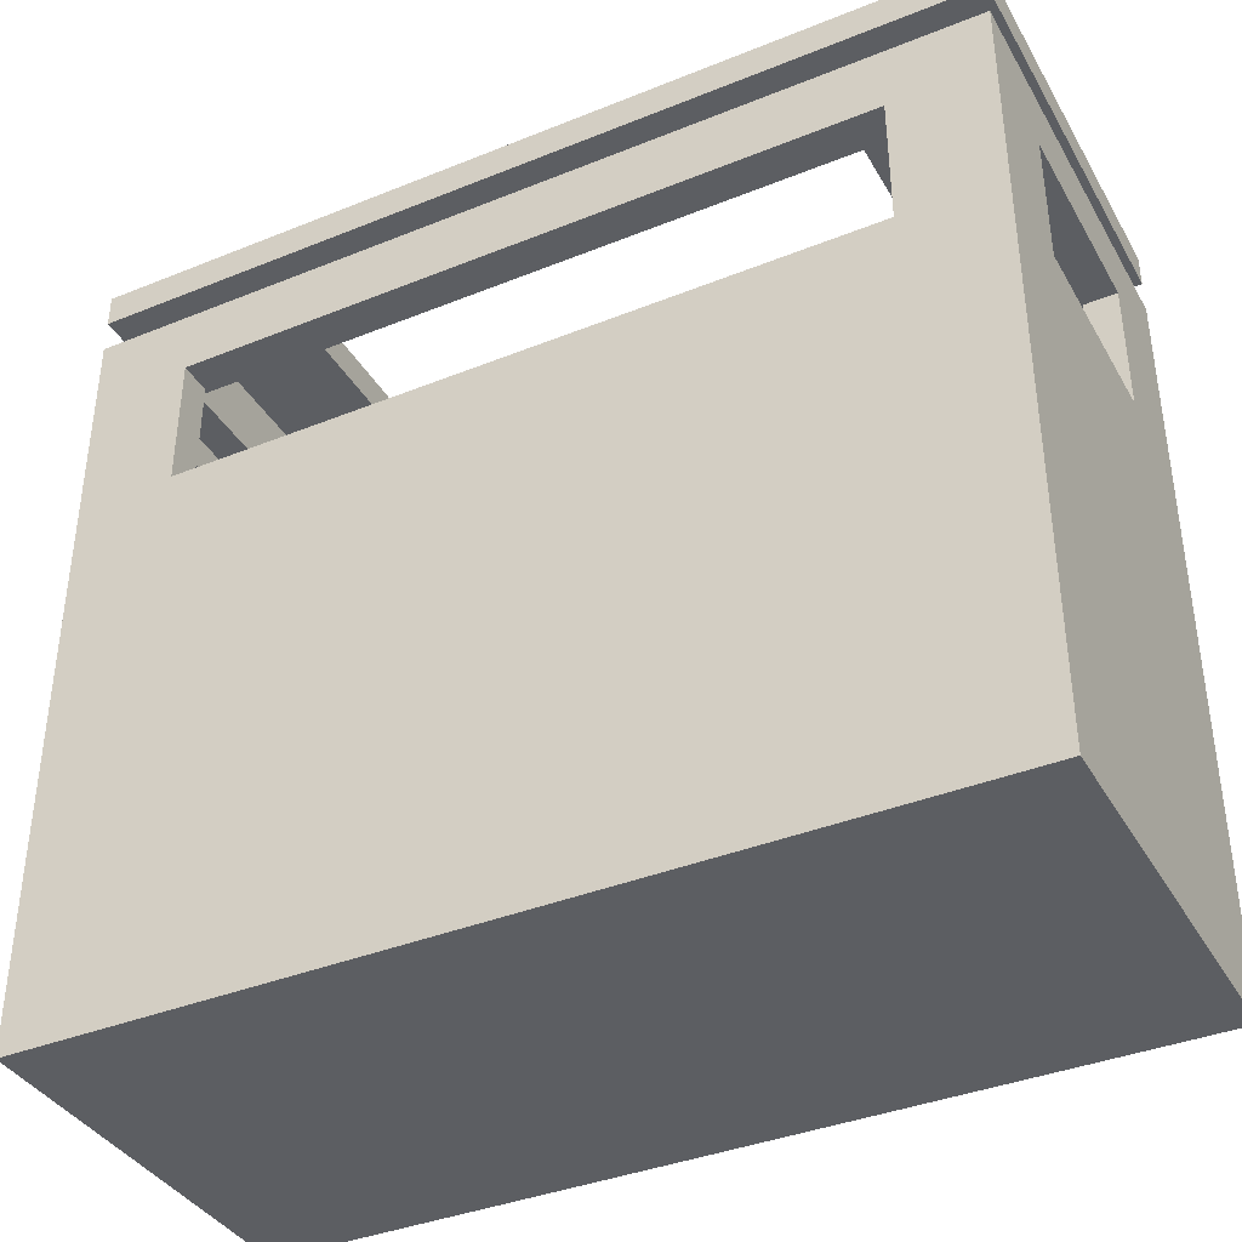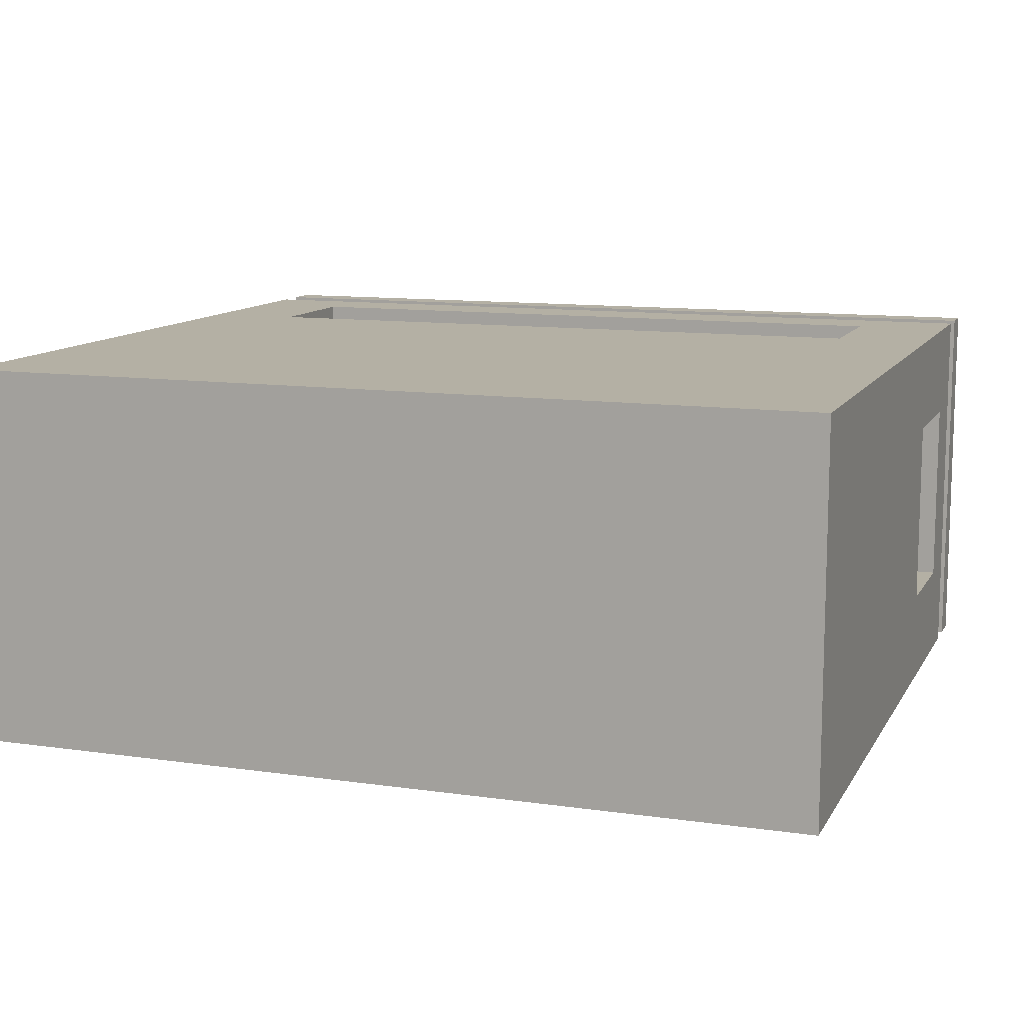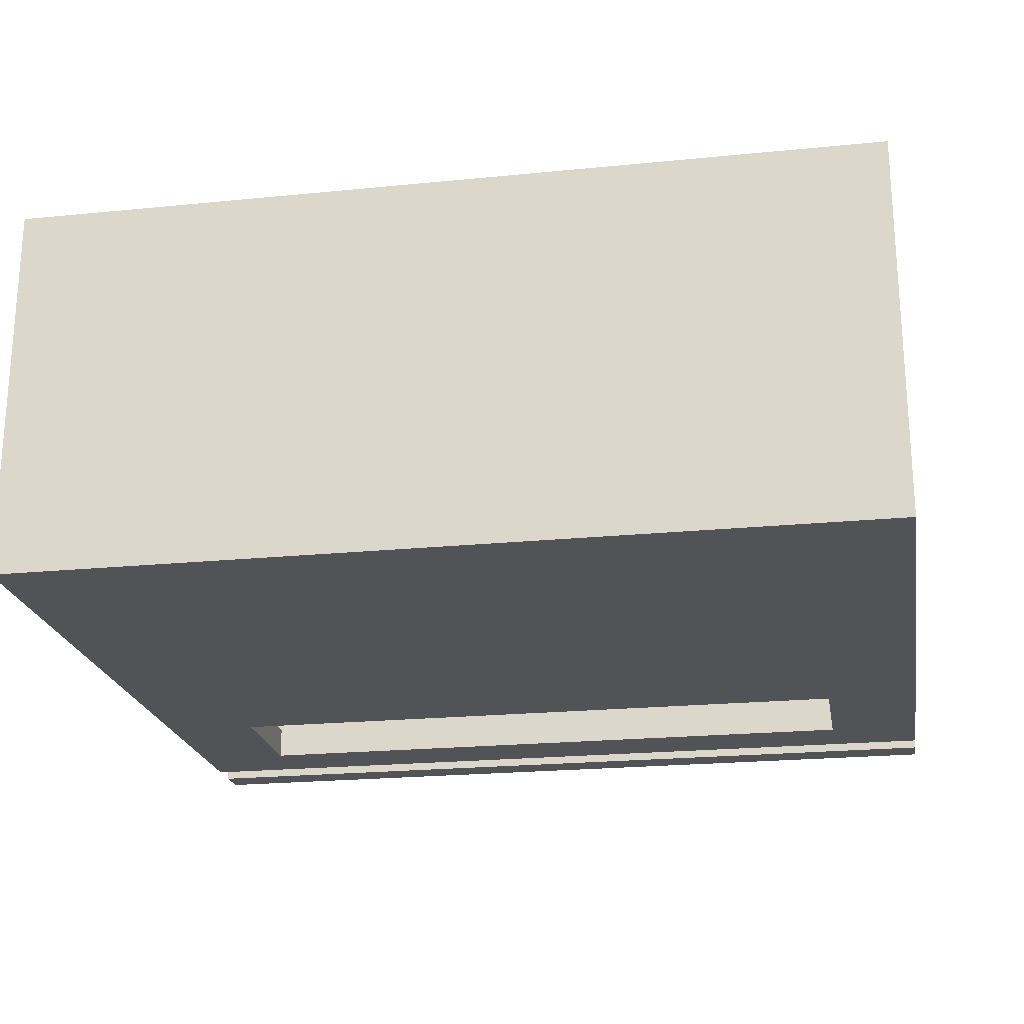
<metadata>
{"format":"obj","ext":"obj","renderer":"f3d","projection":"perspective","resolution":1024,"background":"white","views":[{"elev":-38.2,"azim":27.1,"up":"+Y"},{"elev":11.4,"azim":19.3,"up":"+Z"},{"elev":-21.8,"azim":9.9,"up":"+Z"}]}
</metadata>
<code>
o
v -1.4 0 0.7
v -1.4 0 -0.5
v -1.4 0.1 0.7
v -1.4 0.1 -0.5
v -1.4 0.2 0.7
v -1.4 0.2 -0.5
v -1.4 0.3 0.7
v -1.4 0.3 -0.5
v -1.4 0.4 0.7
v -1.4 0.4 -0.5
v -1.4 0.8 0.7
v -1.4 0.8 -0.5
v -1.4 1 0.7
v -1.4 1 -0.5
v -1.4 1.7 0.4
v -1.4 1.7 -0.2
v -1.4 2.1 0.4
v -1.4 2.1 -0.2
v -1.4 2.3 0.7
v -1.4 2.3 -0.5
v -1.4 2.4 0.7
v -1.4 2.4 -0.5
v -1.4 2.5 0.7
v -1.4 2.5 -0.5
v -1.3 2.3 0.6
v -1.3 2.3 -0.4
v -1.3 2.4 0.6
v -1.3 2.4 -0.4
v 0.8 2.4 0.4
v 0.8 2.4 -0.2
v 0.8 2.5 0.4
v 0.8 2.5 -0.2
v 1 1.7 0.7
v 1 1.7 0.6
v 1 1.7 -0.4
v 1 1.7 -0.5
v 1 2.1 0.7
v 1 2.1 0.6
v 1 2.1 -0.4
v 1 2.1 -0.5
v 1.1 0.2 0.5
v 1.1 0.2 -0.3
v 1.1 1.7 0.5
v 1.1 1.7 -0.3
v 1.1 2.2 0.5
v 1.1 2.2 -0.3
v 1.1 2.4 0.5
v 1.1 2.4 -0.3
v 1.2 1.7 0.6
v 1.2 1.7 0.4
v 1.2 1.7 -0.2
v 1.2 1.7 -0.4
v 1.2 2.1 0.4
v 1.2 2.1 -0.2
v 1.2 2.2 0.6
v 1.2 2.2 -0.4
v -1.3 1.7 0.6
v -1.3 1.7 0.4
v -1.3 1.7 -0.2
v -1.3 1.7 -0.4
v -1.3 2.1 0.4
v -1.3 2.1 -0.2
v -1.3 2.2 0.6
v -1.3 2.2 -0.4
v -1.2 0.2 0.5
v -1.2 0.2 -0.3
v -1.2 1.7 0.5
v -1.2 1.7 -0.3
v -1.2 2.2 0.5
v -1.2 2.2 -0.3
v -1.2 2.4 0.5
v -1.2 2.4 -0.3
v -1.1 1.7 0.7
v -1.1 1.7 0.6
v -1.1 1.7 -0.4
v -1.1 1.7 -0.5
v -1.1 2.1 0.7
v -1.1 2.1 0.6
v -1.1 2.1 -0.4
v -1.1 2.1 -0.5
v -0.9 2.4 0.4
v -0.9 2.4 -0.2
v -0.9 2.5 0.4
v -0.9 2.5 -0.2
v 1.2 2.3 0.6
v 1.2 2.3 -0.4
v 1.2 2.4 0.6
v 1.2 2.4 -0.4
v 1.3 0 0.7
v 1.3 0 -0.5
v 1.3 0.1 0.7
v 1.3 0.1 -0.5
v 1.3 0.2 0.7
v 1.3 0.2 -0.5
v 1.3 0.3 0.7
v 1.3 0.3 -0.5
v 1.3 0.4 0.7
v 1.3 0.4 -0.5
v 1.3 0.8 0.7
v 1.3 0.8 -0.5
v 1.3 1 0.7
v 1.3 1 -0.5
v 1.3 1.7 0.4
v 1.3 1.7 -0.2
v 1.3 2.1 0.4
v 1.3 2.1 -0.2
v 1.3 2.3 0.7
v 1.3 2.3 -0.5
v 1.3 2.4 0.7
v 1.3 2.4 -0.5
v 1.3 2.5 0.7
v 1.3 2.5 -0.5
v -1.4 0 0.7
v -1.4 0.1 0.7
v -1.4 0.2 0.7
v -1.4 0.3 0.7
v -1.4 0.4 0.7
v -1.4 0.8 0.7
v -1.4 1 0.7
v -1.4 2.3 0.7
v -1.4 2.4 0.7
v -1.4 2.5 0.7
v -1.3 1.1 0.7
v -1.3 1.6 0.7
v -1.2 1.1 0.7
v -1.2 1.3 0.7
v -1.2 1.4 0.7
v -1.2 1.5 0.7
v -1.1 1.4 0.7
v -1.1 1.5 0.7
v -1.1 1.7 0.7
v -1.1 2.1 0.7
v -1 1.3 0.7
v -1 1.6 0.7
v -0.9 1.1 0.7
v -0.9 1.6 0.7
v -0.8 1.2 0.7
v -0.8 1.6 0.7
v -0.7 1.1 0.7
v -0.7 1.2 0.7
v -0.6 1.1 0.7
v -0.6 1.6 0.7
v -0.5 1.1 0.7
v -0.5 1.3 0.7
v -0.5 1.4 0.7
v -0.5 1.5 0.7
v -0.4 1.1 0.7
v -0.4 1.3 0.7
v -0.4 1.4 0.7
v -0.4 1.5 0.7
v -0.3 1.1 0.7
v -0.3 1.6 0.7
v -0.2 1.1 0.7
v -0.2 1.2 0.7
v -0.2 1.3 0.7
v -0.2 1.6 0.7
v -0.1 1.4 0.7
v -0.1 1.5 0.7
v 0 1.2 0.7
v 0 1.3 0.7
v 0.1 1.1 0.7
v 0.1 1.4 0.7
v 0.1 1.5 0.7
v 0.1 1.6 0.7
v 0.2 1.5 0.7
v 0.2 1.6 0.7
v 0.3 1.1 0.7
v 0.3 1.5 0.7
v 0.4 1.1 0.7
v 0.4 1.5 0.7
v 0.5 1.5 0.7
v 0.5 1.6 0.7
v 0.6 1.1 0.7
v 0.6 1.6 0.7
v 0.7 1.1 0.7
v 0.7 1.6 0.7
v 0.8 1.1 0.7
v 0.8 1.6 0.7
v 0.9 1.2 0.7
v 0.9 1.5 0.7
v 1 1.7 0.7
v 1 2.1 0.7
v 1.2 1.1 0.7
v 1.2 1.2 0.7
v 1.2 1.5 0.7
v 1.2 1.6 0.7
v 1.3 0 0.7
v 1.3 0.1 0.7
v 1.3 0.2 0.7
v 1.3 0.3 0.7
v 1.3 0.4 0.7
v 1.3 0.8 0.7
v 1.3 1 0.7
v 1.3 2.3 0.7
v 1.3 2.4 0.7
v 1.3 2.5 0.7
v -1.3 2.3 0.6
v -1.3 2.4 0.6
v 1.2 2.3 0.6
v 1.2 2.4 0.6
v -1.4 1.7 -0.2
v -1.4 2.1 -0.2
v -1.3 1.7 -0.2
v -1.3 2.1 -0.2
v -0.9 2.4 -0.2
v -0.9 2.5 -0.2
v 0.8 2.4 -0.2
v 0.8 2.5 -0.2
v 1.2 1.7 -0.2
v 1.2 2.1 -0.2
v 1.3 1.7 -0.2
v 1.3 2.1 -0.2
v -1.2 0.2 -0.3
v -1.2 1.7 -0.3
v -1.2 2.2 -0.3
v -1.2 2.4 -0.3
v 1.1 0.2 -0.3
v 1.1 1.7 -0.3
v 1.1 2.2 -0.3
v 1.1 2.4 -0.3
v -1.3 1.7 -0.4
v -1.3 2.2 -0.4
v -1.1 1.7 -0.4
v -1.1 2.1 -0.4
v 1 1.7 -0.4
v 1 2.1 -0.4
v 1.2 1.7 -0.4
v 1.2 2.2 -0.4
v -1.3 1.7 0.6
v -1.3 2.2 0.6
v -1.1 1.7 0.6
v -1.1 2.1 0.6
v 1 1.7 0.6
v 1 2.1 0.6
v 1.2 1.7 0.6
v 1.2 2.2 0.6
v -1.2 0.2 0.5
v -1.2 1.7 0.5
v -1.2 2.2 0.5
v -1.2 2.4 0.5
v 1.1 0.2 0.5
v 1.1 1.7 0.5
v 1.1 2.2 0.5
v 1.1 2.4 0.5
v -1.4 1.7 0.4
v -1.4 2.1 0.4
v -1.3 1.7 0.4
v -1.3 2.1 0.4
v -0.9 2.4 0.4
v -0.9 2.5 0.4
v 0.8 2.4 0.4
v 0.8 2.5 0.4
v 1.2 1.7 0.4
v 1.2 2.1 0.4
v 1.3 1.7 0.4
v 1.3 2.1 0.4
v -1.3 2.3 -0.4
v -1.3 2.4 -0.4
v 1.2 2.3 -0.4
v 1.2 2.4 -0.4
v -1.4 0 -0.5
v -1.4 0.1 -0.5
v -1.4 0.2 -0.5
v -1.4 0.3 -0.5
v -1.4 0.4 -0.5
v -1.4 0.8 -0.5
v -1.4 1 -0.5
v -1.4 2.3 -0.5
v -1.4 2.4 -0.5
v -1.4 2.5 -0.5
v -1.3 1.1 -0.5
v -1.3 1.2 -0.5
v -1.3 1.5 -0.5
v -1.3 1.6 -0.5
v -1.1 1.7 -0.5
v -1.1 2.1 -0.5
v -1 1.2 -0.5
v -1 1.5 -0.5
v -0.9 1.1 -0.5
v -0.9 1.6 -0.5
v -0.8 1.1 -0.5
v -0.8 1.6 -0.5
v -0.7 1.1 -0.5
v -0.7 1.6 -0.5
v -0.6 1.5 -0.5
v -0.6 1.6 -0.5
v -0.5 1.1 -0.5
v -0.5 1.5 -0.5
v -0.4 1.1 -0.5
v -0.4 1.5 -0.5
v -0.3 1.5 -0.5
v -0.3 1.6 -0.5
v -0.2 1.1 -0.5
v -0.2 1.4 -0.5
v -0.2 1.5 -0.5
v -0.2 1.6 -0.5
v -0.1 1.2 -0.5
v -0.1 1.3 -0.5
v 0 1.4 -0.5
v 0 1.5 -0.5
v 0.1 1.1 -0.5
v 0.1 1.2 -0.5
v 0.1 1.3 -0.5
v 0.1 1.6 -0.5
v 0.2 1.1 -0.5
v 0.2 1.6 -0.5
v 0.3 1.1 -0.5
v 0.3 1.3 -0.5
v 0.3 1.4 -0.5
v 0.3 1.5 -0.5
v 0.4 1.1 -0.5
v 0.4 1.3 -0.5
v 0.4 1.4 -0.5
v 0.4 1.5 -0.5
v 0.5 1.1 -0.5
v 0.5 1.6 -0.5
v 0.6 1.1 -0.5
v 0.6 1.2 -0.5
v 0.7 1.2 -0.5
v 0.7 1.6 -0.5
v 0.8 1.1 -0.5
v 0.8 1.6 -0.5
v 0.9 1.3 -0.5
v 0.9 1.6 -0.5
v 1 1.4 -0.5
v 1 1.5 -0.5
v 1 1.7 -0.5
v 1 2.1 -0.5
v 1.1 1.1 -0.5
v 1.1 1.3 -0.5
v 1.1 1.4 -0.5
v 1.1 1.5 -0.5
v 1.2 1.1 -0.5
v 1.2 1.6 -0.5
v 1.3 0 -0.5
v 1.3 0.1 -0.5
v 1.3 0.2 -0.5
v 1.3 0.3 -0.5
v 1.3 0.4 -0.5
v 1.3 0.8 -0.5
v 1.3 1 -0.5
v 1.3 2.3 -0.5
v 1.3 2.4 -0.5
v 1.3 2.5 -0.5
v -1.4 0 0.7
v 1.3 0 0.7
v -1.4 0 -0.5
v 1.3 0 -0.5
v -1.1 2.1 0.7
v 1 2.1 0.7
v -1.1 2.1 0.6
v 1 2.1 0.6
v -1.4 2.1 0.4
v -1.3 2.1 0.4
v 1.2 2.1 0.4
v 1.3 2.1 0.4
v -1.4 2.1 -0.2
v -1.3 2.1 -0.2
v 1.2 2.1 -0.2
v 1.3 2.1 -0.2
v -1.1 2.1 -0.4
v 1 2.1 -0.4
v -1.1 2.1 -0.5
v 1 2.1 -0.5
v -1.3 2.2 0.6
v 1.2 2.2 0.6
v -1.2 2.2 0.5
v 1.1 2.2 0.5
v -1.2 2.2 -0.3
v 1.1 2.2 -0.3
v -1.3 2.2 -0.4
v 1.2 2.2 -0.4
v -1.4 2.4 0.7
v 1.3 2.4 0.7
v -1.3 2.4 0.6
v 1.2 2.4 0.6
v -1.2 2.4 0.5
v 1.1 2.4 0.5
v -0.9 2.4 0.4
v 0.8 2.4 0.4
v -0.9 2.4 -0.2
v 0.8 2.4 -0.2
v -1.2 2.4 -0.3
v 1.1 2.4 -0.3
v -1.3 2.4 -0.4
v 1.2 2.4 -0.4
v -1.4 2.4 -0.5
v 1.3 2.4 -0.5
v -1.2 0.2 0.5
v 1.1 0.2 0.5
v -1.2 0.2 -0.3
v 1.1 0.2 -0.3
v -1.1 1.7 0.7
v 1 1.7 0.7
v -1.3 1.7 0.6
v -1.1 1.7 0.6
v 1 1.7 0.6
v 1.2 1.7 0.6
v -1.2 1.7 0.5
v 1.1 1.7 0.5
v -1.4 1.7 0.4
v -1.3 1.7 0.4
v 1.2 1.7 0.4
v 1.3 1.7 0.4
v -1.4 1.7 -0.2
v -1.3 1.7 -0.2
v 1.2 1.7 -0.2
v 1.3 1.7 -0.2
v -1.2 1.7 -0.3
v 1.1 1.7 -0.3
v -1.3 1.7 -0.4
v -1.1 1.7 -0.4
v 1 1.7 -0.4
v 1.2 1.7 -0.4
v -1.1 1.7 -0.5
v 1 1.7 -0.5
v -1.4 2.3 0.7
v 1.3 2.3 0.7
v -1.3 2.3 0.6
v 1.2 2.3 0.6
v -1.3 2.3 -0.4
v 1.2 2.3 -0.4
v -1.4 2.3 -0.5
v 1.3 2.3 -0.5
v -1.4 2.5 0.7
v 1.3 2.5 0.7
v -0.9 2.5 0.4
v 0.8 2.5 0.4
v -0.9 2.5 -0.2
v 0.8 2.5 -0.2
v -1.4 2.5 -0.5
v 1.3 2.5 -0.5
f 3 2 1
f 4 2 3
f 5 4 3
f 6 4 5
f 7 6 5
f 8 6 7
f 9 8 7
f 10 8 9
f 11 10 9
f 12 10 11
f 13 12 11
f 14 12 13
f 15 14 13
f 16 14 15
f 17 15 13
f 18 14 16
f 19 17 13
f 19 18 17
f 20 14 18
f 20 18 19
f 23 22 21
f 24 22 23
f 27 26 25
f 28 26 27
f 31 30 29
f 32 30 31
f 37 34 33
f 38 34 37
f 39 36 35
f 40 36 39
f 43 42 41
f 44 42 43
f 47 46 45
f 48 46 47
f 53 50 49
f 54 52 51
f 55 53 49
f 55 54 53
f 56 52 54
f 56 54 55
f 57 58 61
f 59 60 62
f 57 61 63
f 61 62 63
f 62 60 64
f 63 62 64
f 65 66 67
f 67 66 68
f 69 70 71
f 71 70 72
f 73 74 77
f 77 74 78
f 75 76 79
f 79 76 80
f 81 82 83
f 83 82 84
f 85 86 87
f 87 86 88
f 89 90 91
f 91 90 92
f 91 92 93
f 93 92 94
f 93 94 95
f 95 94 96
f 95 96 97
f 97 96 98
f 97 98 99
f 99 98 100
f 99 100 101
f 101 100 102
f 101 102 103
f 103 102 104
f 101 103 105
f 104 102 106
f 101 105 107
f 105 106 107
f 106 102 108
f 107 106 108
f 109 110 111
f 111 110 112
f 123 120 119
f 124 120 123
f 125 123 119
f 125 124 123
f 126 124 125
f 127 124 126
f 128 124 127
f 129 127 126
f 129 128 127
f 130 124 128
f 130 128 129
f 131 120 124
f 132 120 131
f 133 126 125
f 133 129 126
f 133 130 129
f 134 124 130
f 134 130 133
f 134 131 124
f 135 133 125
f 135 125 119
f 135 134 133
f 136 131 134
f 136 134 135
f 137 136 135
f 138 131 136
f 138 136 137
f 139 135 119
f 139 137 135
f 140 138 137
f 140 137 139
f 141 139 119
f 141 140 139
f 142 131 138
f 142 140 141
f 142 138 140
f 143 141 119
f 143 142 141
f 144 142 143
f 145 142 144
f 146 142 145
f 147 143 119
f 147 144 143
f 148 145 144
f 148 144 147
f 149 146 145
f 149 145 148
f 150 142 146
f 150 146 149
f 151 149 148
f 151 148 147
f 151 150 149
f 151 147 119
f 152 131 142
f 152 150 151
f 152 142 150
f 153 151 119
f 153 152 151
f 154 152 153
f 155 152 154
f 156 131 152
f 156 152 155
f 157 156 155
f 158 156 157
f 159 155 154
f 159 154 153
f 160 157 155
f 160 155 159
f 161 153 119
f 161 159 153
f 161 160 159
f 162 157 160
f 162 160 161
f 162 158 157
f 163 156 158
f 163 158 162
f 164 131 156
f 164 156 163
f 165 162 161
f 165 163 162
f 165 164 163
f 166 131 164
f 166 164 165
f 167 165 161
f 167 161 119
f 168 166 165
f 168 165 167
f 169 167 119
f 169 168 167
f 170 166 168
f 170 168 169
f 171 170 169
f 171 166 170
f 172 131 166
f 172 166 171
f 173 171 169
f 173 169 119
f 173 172 171
f 174 131 172
f 174 172 173
f 175 173 119
f 175 174 173
f 176 131 174
f 176 174 175
f 177 175 119
f 177 176 175
f 178 131 176
f 178 176 177
f 179 178 177
f 180 178 179
f 181 131 178
f 182 120 132
f 183 177 119
f 183 179 177
f 184 180 179
f 184 179 183
f 185 178 180
f 185 180 184
f 186 182 181
f 186 178 185
f 186 181 178
f 187 114 113
f 188 115 114
f 188 114 187
f 189 116 115
f 189 115 188
f 190 117 116
f 190 116 189
f 191 118 117
f 191 117 190
f 192 119 118
f 192 118 191
f 193 185 184
f 193 119 192
f 193 184 183
f 193 186 185
f 193 183 119
f 194 182 186
f 194 186 193
f 194 120 182
f 195 122 121
f 196 122 195
f 199 198 197
f 200 198 199
f 203 202 201
f 204 202 203
f 207 206 205
f 208 206 207
f 211 210 209
f 212 210 211
f 217 214 213
f 218 214 217
f 219 216 215
f 220 216 219
f 223 222 221
f 224 222 223
f 226 222 224
f 227 226 225
f 228 222 226
f 228 226 227
f 229 230 231
f 231 230 232
f 232 230 234
f 233 234 235
f 234 230 236
f 235 234 236
f 237 238 241
f 241 238 242
f 239 240 243
f 243 240 244
f 245 246 247
f 247 246 248
f 249 250 251
f 251 250 252
f 253 254 255
f 255 254 256
f 257 258 259
f 259 258 260
f 267 268 271
f 271 268 272
f 272 268 273
f 273 268 274
f 274 268 275
f 275 268 276
f 271 272 277
f 272 273 277
f 273 274 278
f 277 273 278
f 267 271 279
f 271 277 279
f 277 278 279
f 278 274 280
f 279 278 280
f 274 275 280
f 267 279 281
f 279 280 281
f 280 275 282
f 281 280 282
f 267 281 283
f 281 282 283
f 282 275 284
f 283 282 284
f 283 284 285
f 284 275 286
f 285 284 286
f 267 283 287
f 283 285 287
f 285 286 288
f 287 285 288
f 267 287 289
f 287 288 289
f 288 286 290
f 289 288 290
f 289 290 291
f 290 286 291
f 286 275 292
f 291 286 292
f 289 291 293
f 267 289 293
f 291 292 293
f 293 292 294
f 294 292 295
f 292 275 296
f 295 292 296
f 293 294 297
f 297 294 298
f 294 295 299
f 298 294 299
f 295 296 300
f 299 295 300
f 267 293 301
f 293 297 301
f 297 298 302
f 301 297 302
f 298 299 303
f 302 298 303
f 299 300 303
f 300 296 304
f 303 300 304
f 296 275 304
f 267 301 305
f 302 303 305
f 303 304 305
f 301 302 305
f 304 275 306
f 305 304 306
f 267 305 307
f 305 306 307
f 307 306 308
f 308 306 309
f 309 306 310
f 267 307 311
f 307 308 311
f 308 309 312
f 311 308 312
f 309 310 313
f 312 309 313
f 310 306 314
f 313 310 314
f 312 313 315
f 311 312 315
f 313 314 315
f 267 311 315
f 306 275 316
f 315 314 316
f 314 306 316
f 267 315 317
f 315 316 317
f 317 316 318
f 317 318 319
f 318 316 319
f 316 275 320
f 319 316 320
f 317 319 321
f 267 317 321
f 319 320 321
f 320 275 322
f 321 320 322
f 321 322 323
f 322 275 324
f 323 322 324
f 323 324 325
f 325 324 326
f 324 275 327
f 276 268 328
f 267 321 329
f 321 323 329
f 323 325 330
f 329 323 330
f 325 326 331
f 330 325 331
f 326 324 332
f 331 326 332
f 330 331 333
f 267 329 333
f 331 332 333
f 329 330 333
f 327 328 334
f 333 332 334
f 324 327 334
f 332 324 334
f 261 262 335
f 262 263 336
f 335 262 336
f 263 264 337
f 336 263 337
f 264 265 338
f 337 264 338
f 265 266 339
f 338 265 339
f 266 267 340
f 339 266 340
f 267 333 341
f 340 267 341
f 333 334 341
f 334 328 342
f 341 334 342
f 328 268 342
f 269 270 343
f 343 270 344
f 347 346 345
f 348 346 347
f 351 350 349
f 352 350 351
f 357 354 353
f 358 354 357
f 359 356 355
f 360 356 359
f 363 362 361
f 364 362 363
f 367 366 365
f 368 366 367
f 369 367 365
f 370 366 368
f 371 369 365
f 371 370 369
f 372 366 370
f 372 370 371
f 375 374 373
f 376 374 375
f 379 378 377
f 380 378 379
f 381 379 377
f 382 378 380
f 383 381 377
f 383 382 381
f 384 378 382
f 384 382 383
f 385 375 373
f 386 374 376
f 387 385 373
f 387 386 385
f 388 374 386
f 388 386 387
f 389 390 391
f 391 390 392
f 393 394 396
f 396 394 397
f 395 396 399
f 397 398 399
f 396 397 399
f 399 398 400
f 395 399 402
f 400 398 403
f 401 402 405
f 402 399 406
f 405 402 406
f 403 404 407
f 400 403 407
f 407 404 408
f 406 399 409
f 400 407 410
f 406 409 411
f 409 410 411
f 411 410 412
f 412 410 413
f 410 407 414
f 413 410 414
f 412 413 415
f 415 413 416
f 417 418 419
f 419 418 420
f 417 419 421
f 420 418 422
f 417 421 423
f 421 422 423
f 422 418 424
f 423 422 424
f 425 426 427
f 427 426 428
f 425 427 429
f 428 426 430
f 425 429 431
f 429 430 431
f 430 426 432
f 431 430 432

</code>
